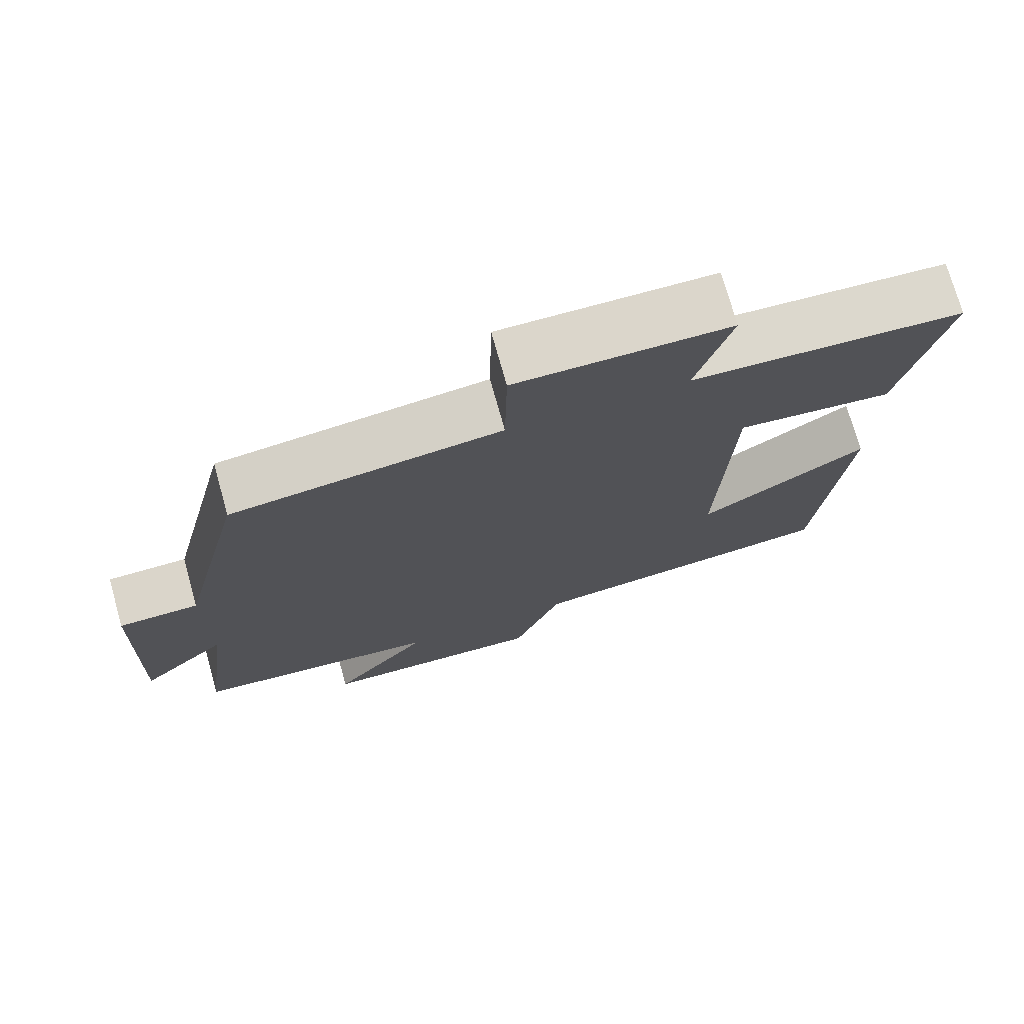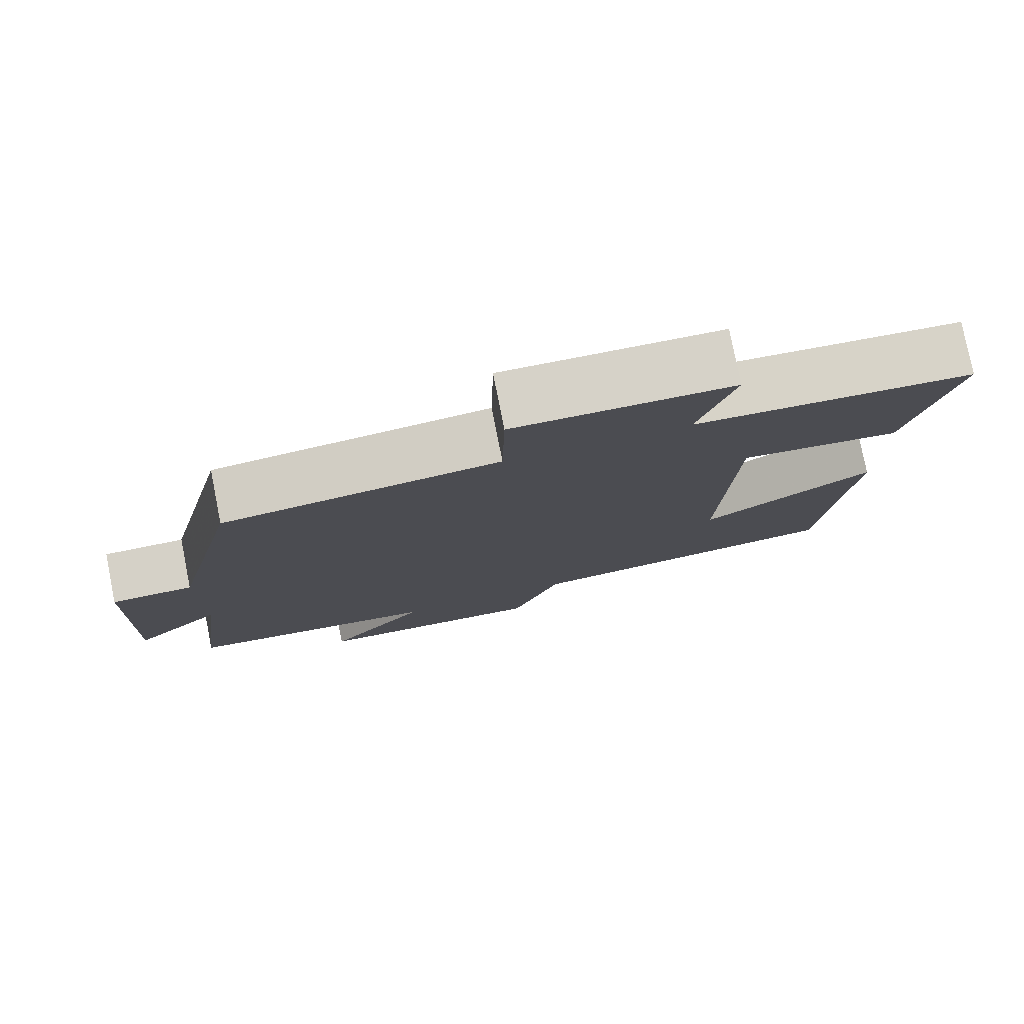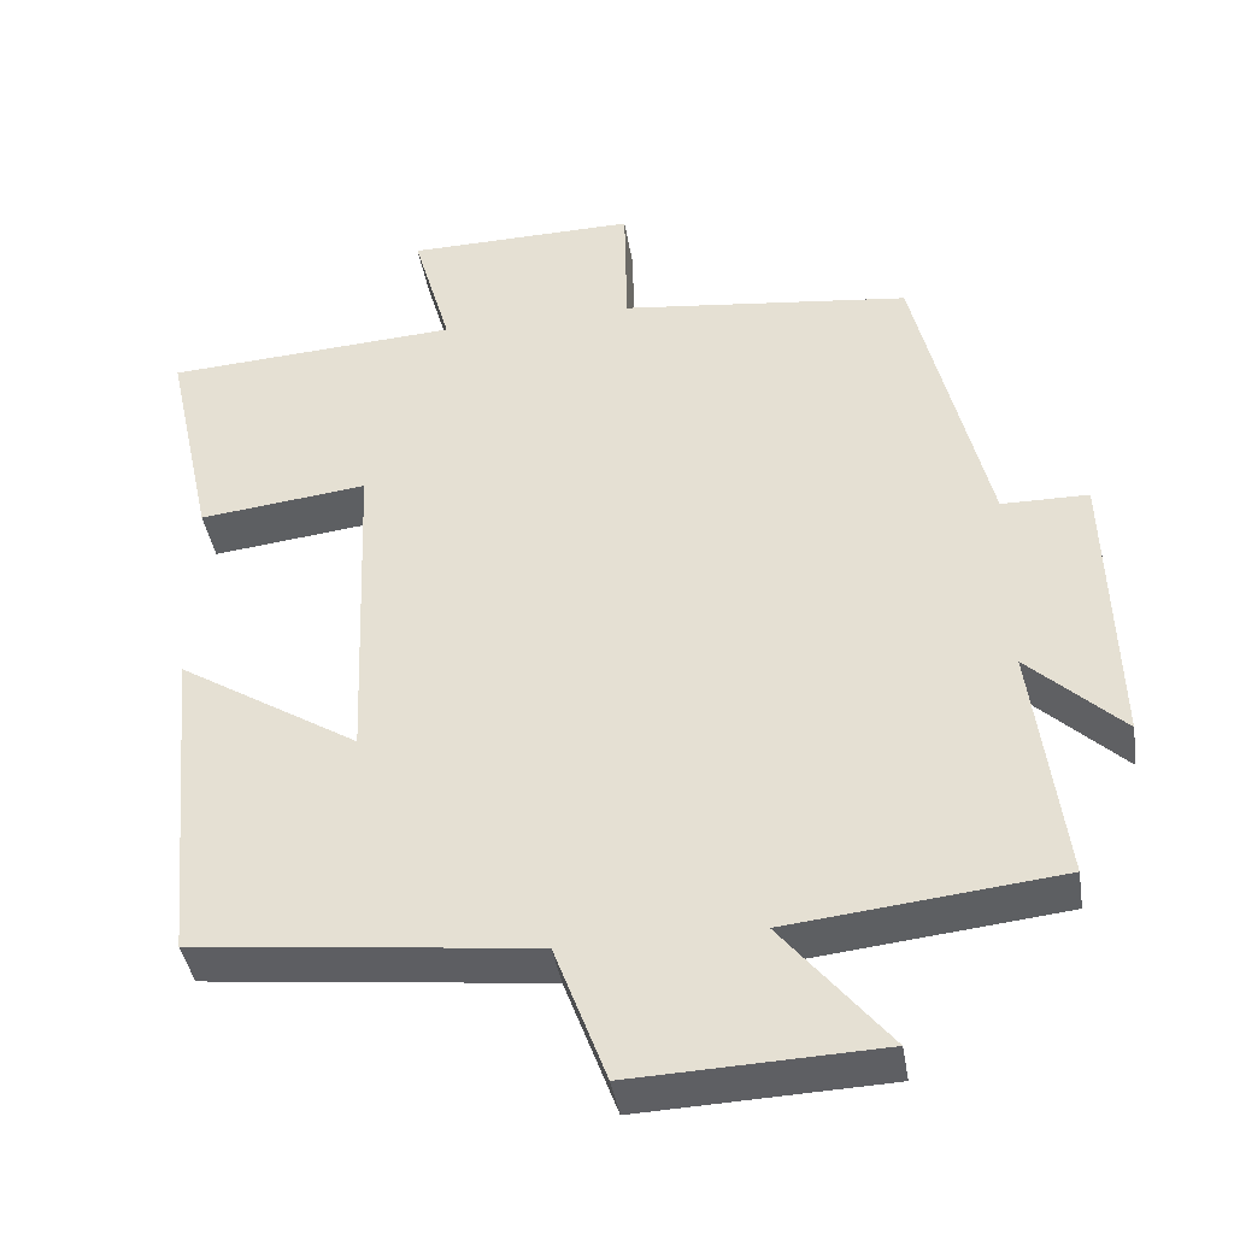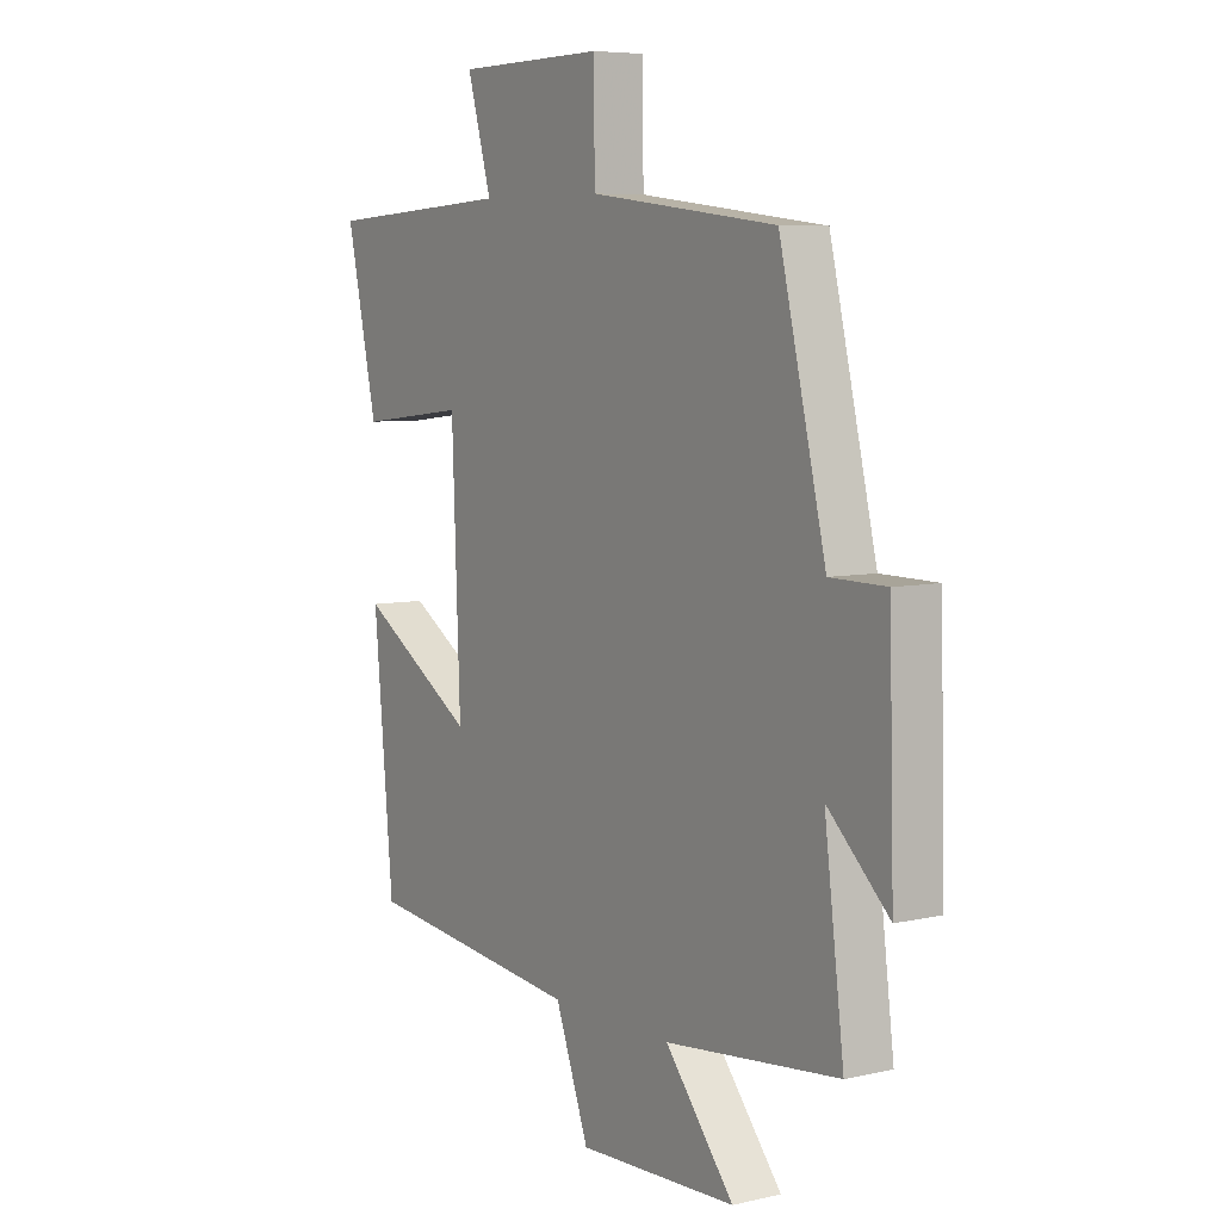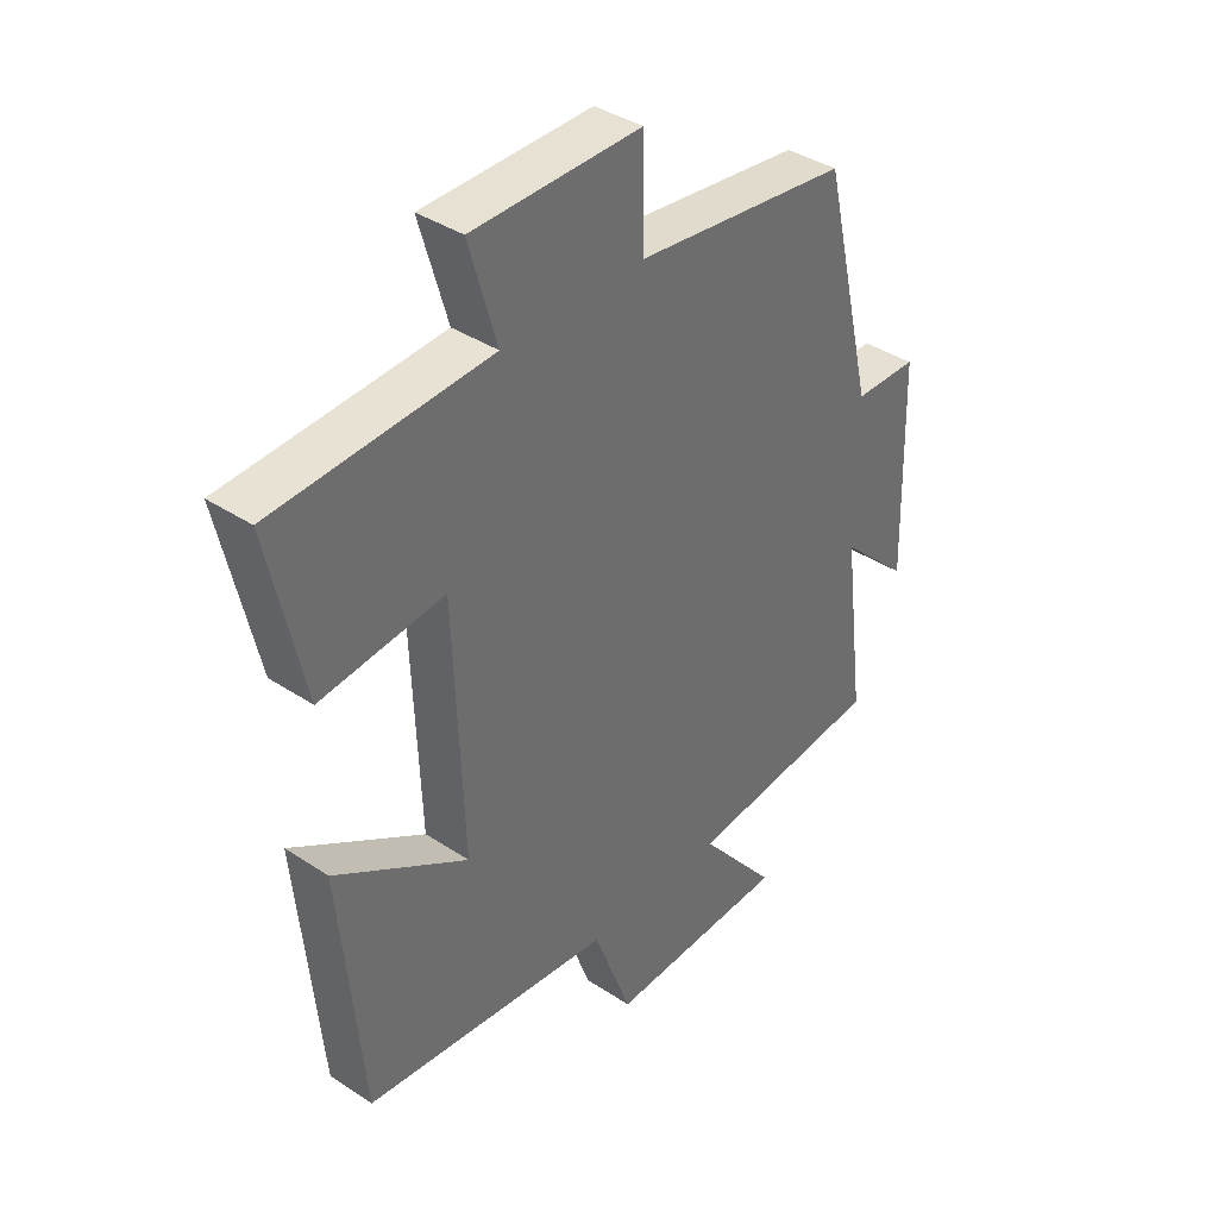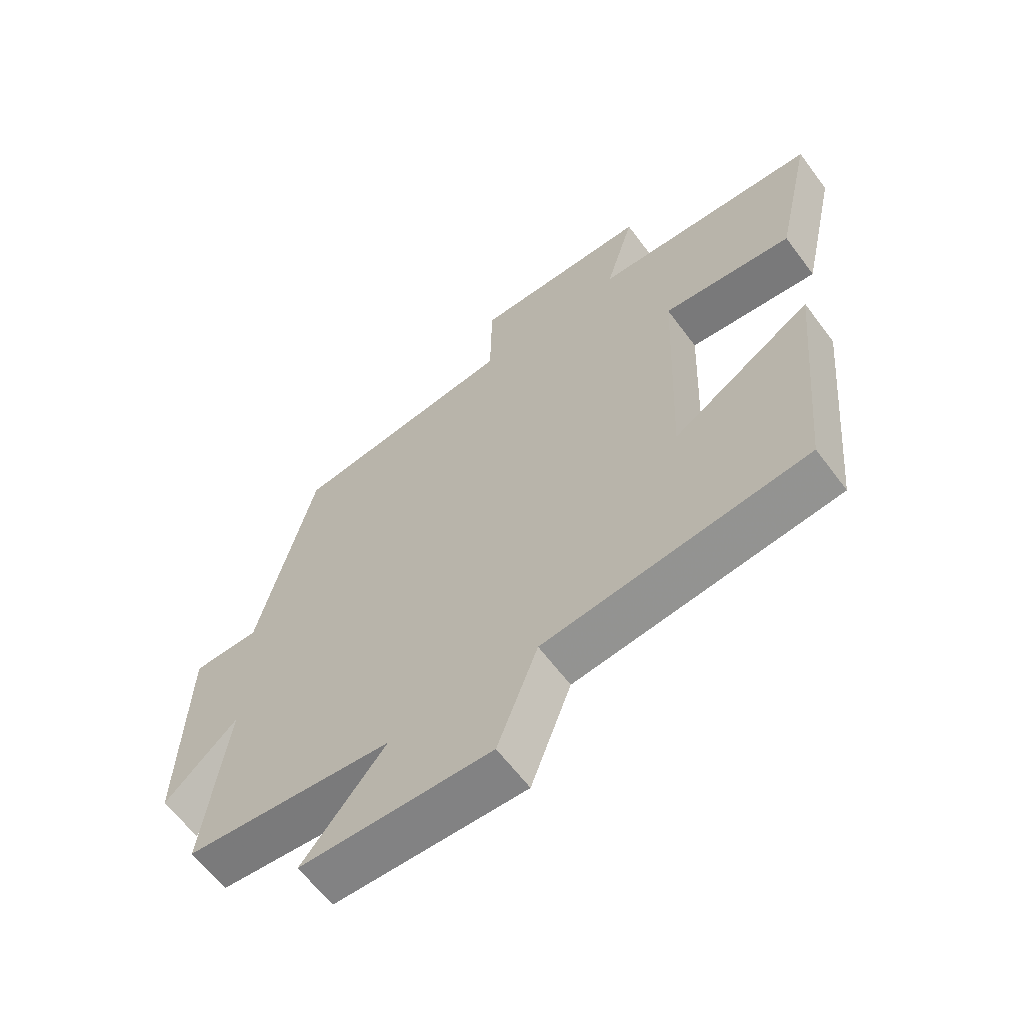
<metadata>
{"format":"obj","ext":"obj","renderer":"f3d","projection":"perspective","resolution":1024,"background":"white","views":[{"elev":73.9,"azim":-15.7,"up":"+Z"},{"elev":78.5,"azim":-11.2,"up":"+Z"},{"elev":-40.7,"azim":-170.8,"up":"+Z"},{"elev":6.7,"azim":-123.7,"up":"+Z"},{"elev":38.4,"azim":129.9,"up":"+Z"},{"elev":-62.4,"azim":36.7,"up":"+Z"}]}
</metadata>
<code>
v 0.56 0.07 0.478
v 0.5 0.07 0.206
v 0.29 0.07 0.23
v 0.274 0.07 -0.184
v 0.5 0.07 -0.044
v 0.462 0.07 -0.453
v 0.038 0.07 -0.5
v -0.027 0.07 -0.674
v -0.335 0.07 -0.662
v -0.202 0.07 -0.5
v -0.538 0.07 -0.464
v -0.5 0.07 -0.165
v -0.618 0.07 -0.276
v -0.608 0.07 0.08
v -0.5 0.07 0.081
v -0.41 0.07 0.457
v -0.048 0.07 0.5
v -0.045 0.07 0.667
v 0.241 0.07 0.663
v 0.194 0.07 0.5
v 0.56 0 0.478
v 0.5 0 0.206
v 0.29 0 0.23
v 0.274 0 -0.184
v 0.5 0 -0.044
v 0.462 0 -0.453
v 0.038 0 -0.5
v -0.027 0 -0.674
v -0.335 0 -0.662
v -0.202 0 -0.5
v -0.538 0 -0.464
v -0.5 0 -0.165
v -0.618 0 -0.276
v -0.608 0 0.08
v -0.5 0 0.081
v -0.41 0 0.457
v -0.048 0 0.5
v -0.045 0 0.667
v 0.241 0 0.663
v 0.194 0 0.5
f 17 18 19 20
f 17 20 1
f 16 17 1
f 15 16 1
f 12 13 14 15
f 12 15 1
f 10 11 12
f 7 8 9 10
f 6 7 10
f 5 6 10
f 4 5 10
f 3 4 10 12
f 1 2 3
f 1 3 12
f 40 39 38 37
f 21 40 37
f 21 37 36
f 21 36 35
f 35 34 33 32
f 21 35 32
f 32 31 30
f 30 29 28 27
f 30 27 26
f 30 26 25
f 30 25 24
f 32 30 24 23
f 23 22 21
f 32 23 21
f 1 21 22 2
f 2 22 23 3
f 3 23 24 4
f 4 24 25 5
f 5 25 26 6
f 6 26 27 7
f 7 27 28 8
f 8 28 29 9
f 9 29 30 10
f 10 30 31 11
f 11 31 32 12
f 12 32 33 13
f 13 33 34 14
f 14 34 35 15
f 15 35 36 16
f 16 36 37 17
f 17 37 38 18
f 18 38 39 19
f 19 39 40 20
f 20 40 21 1

</code>
